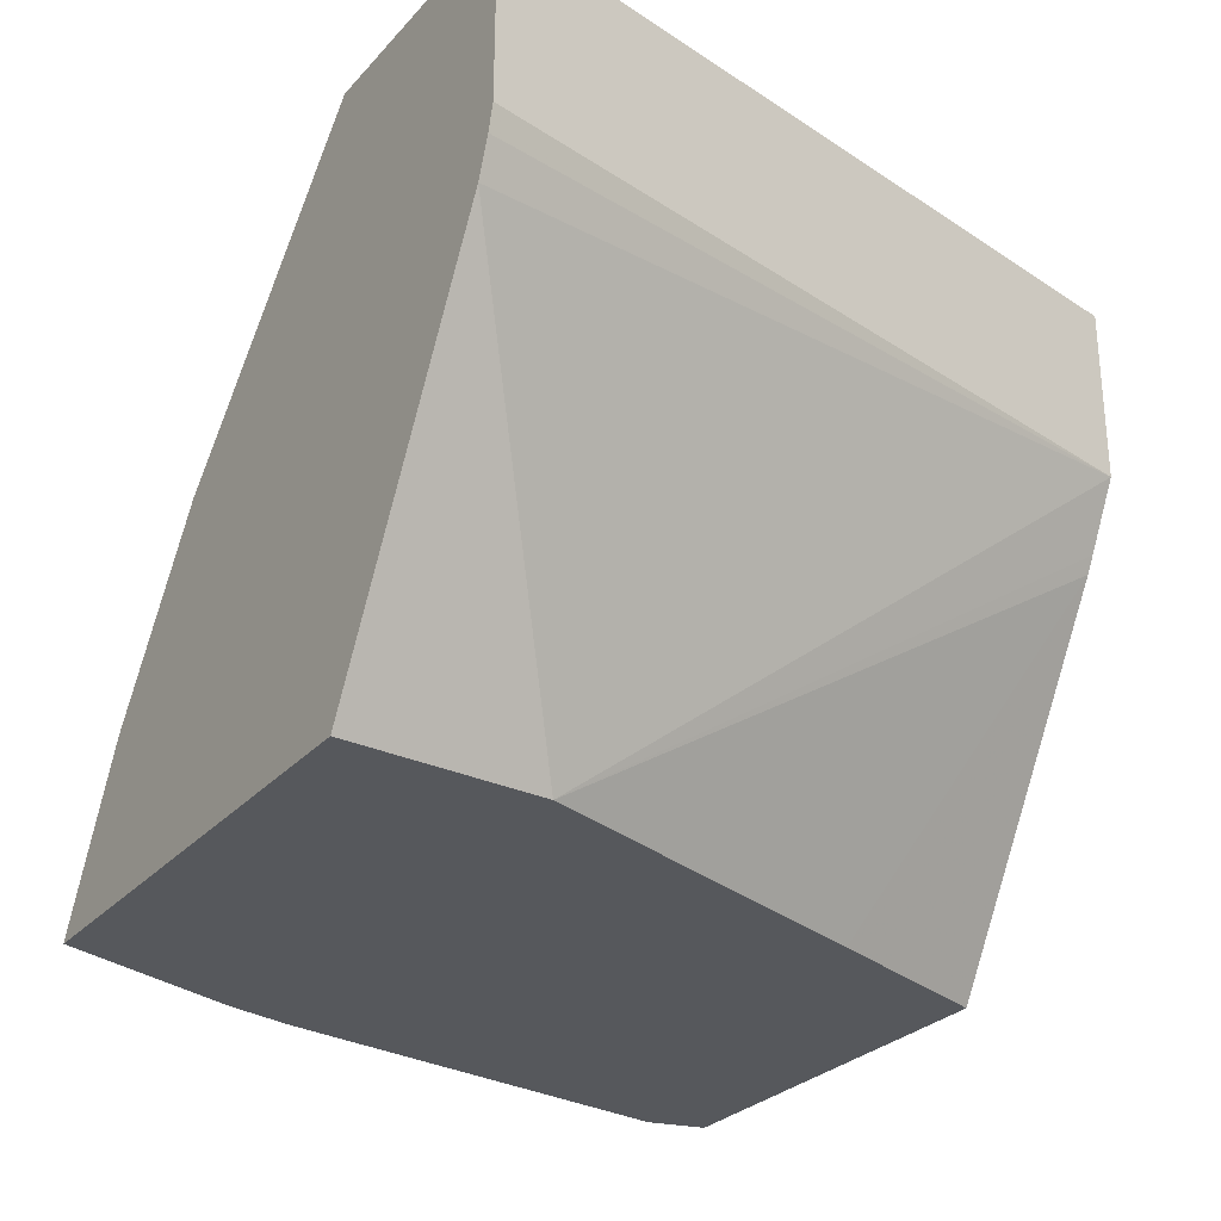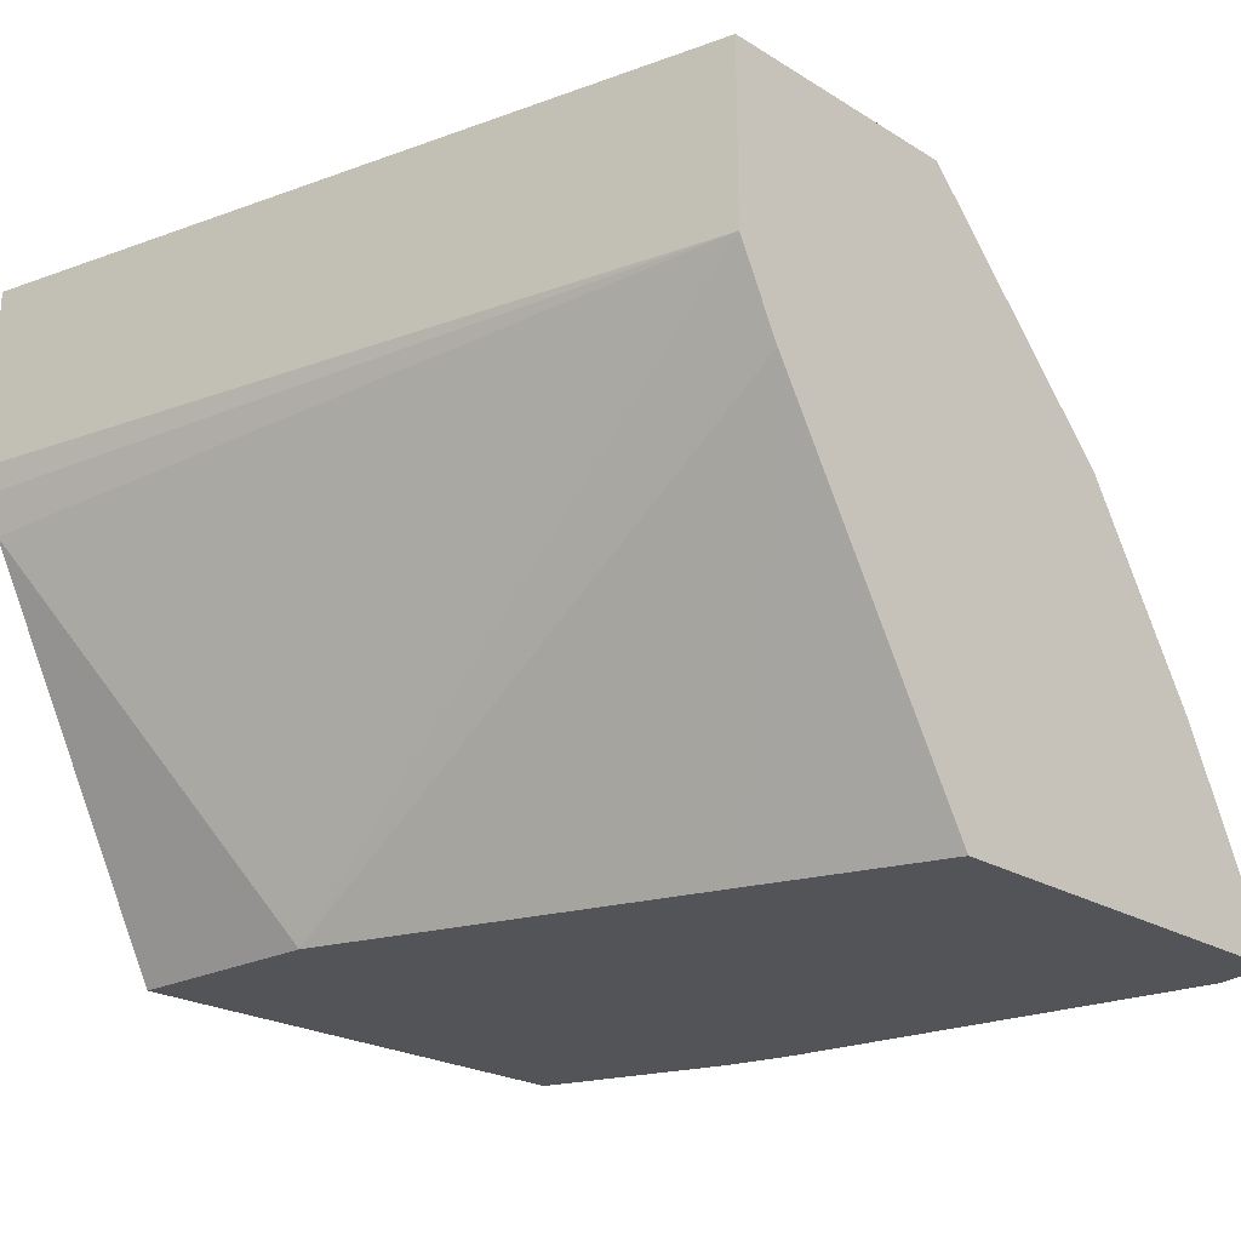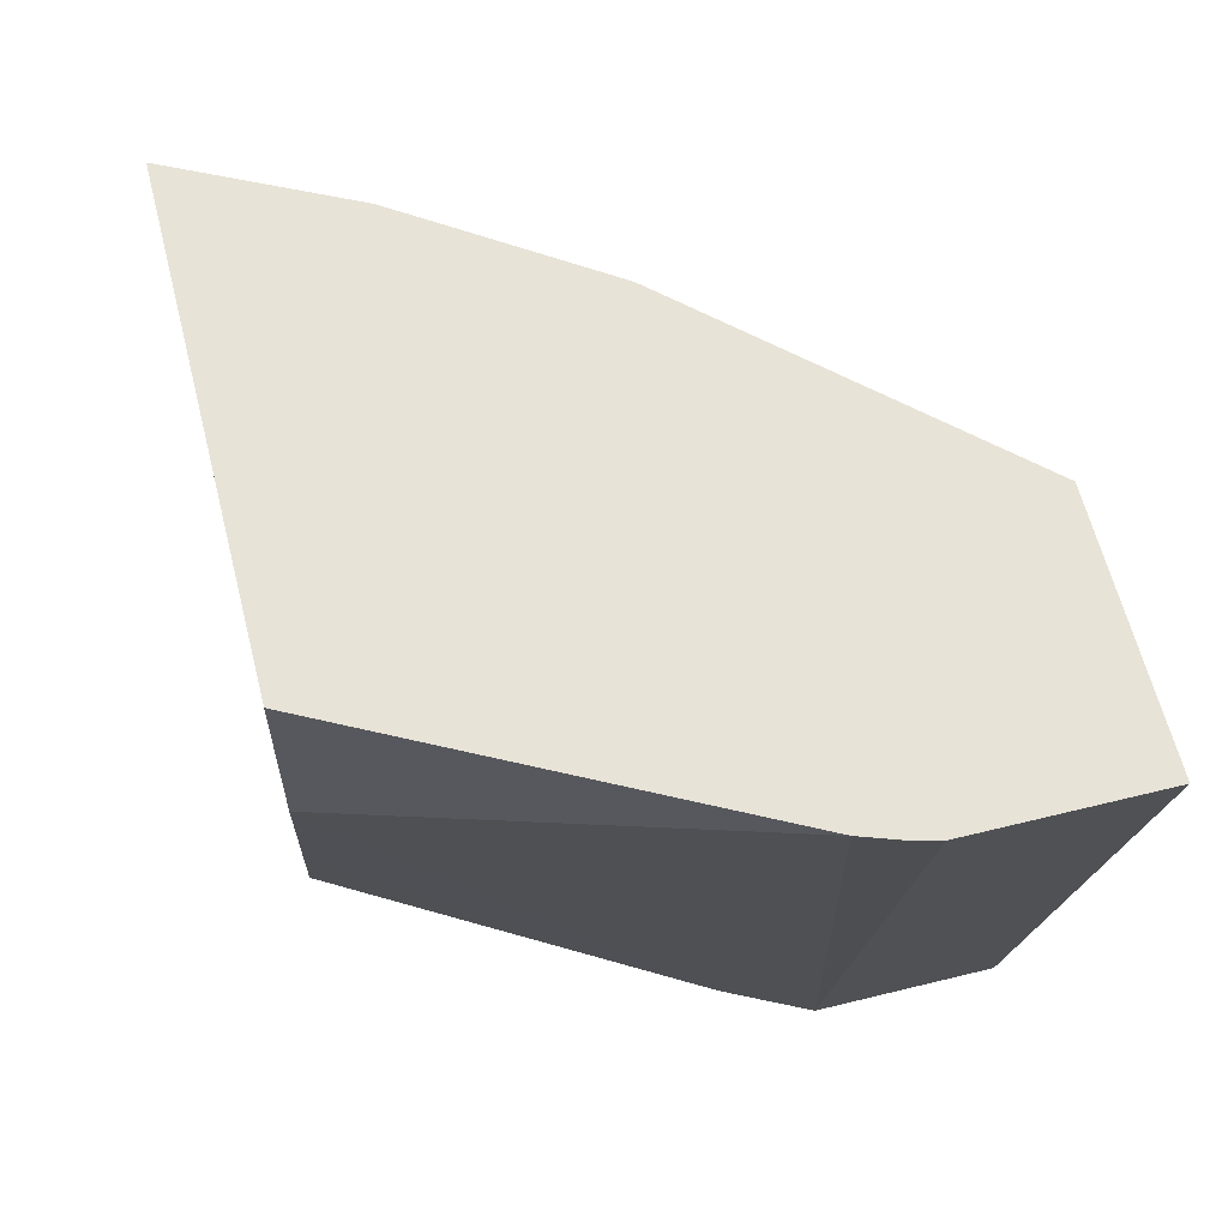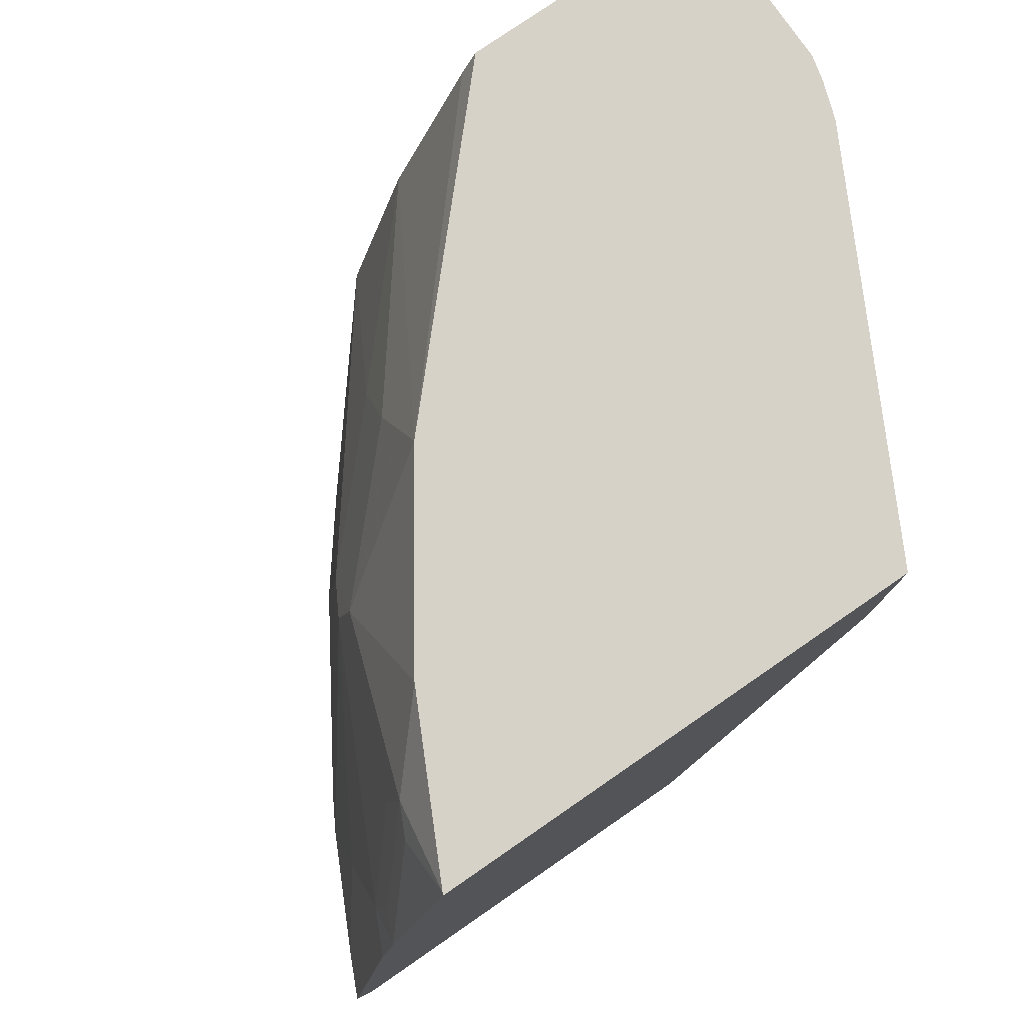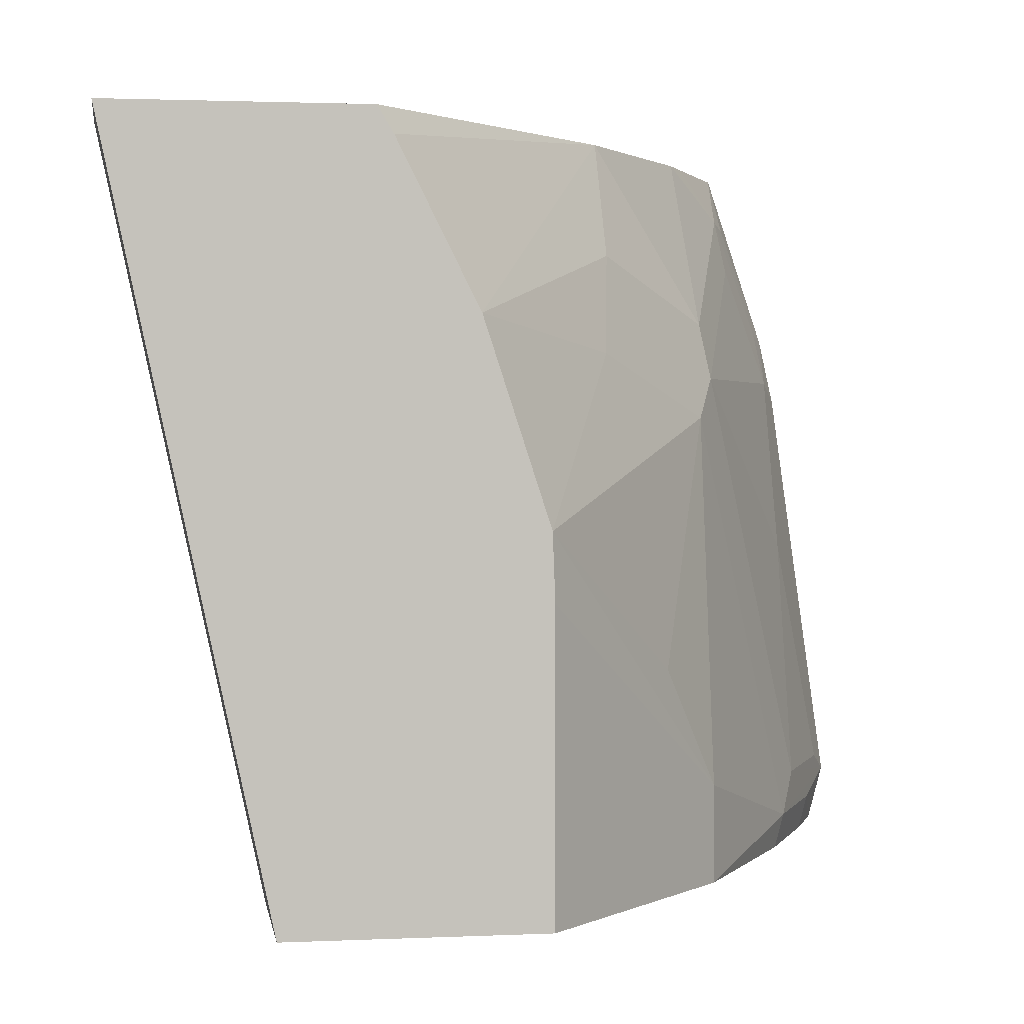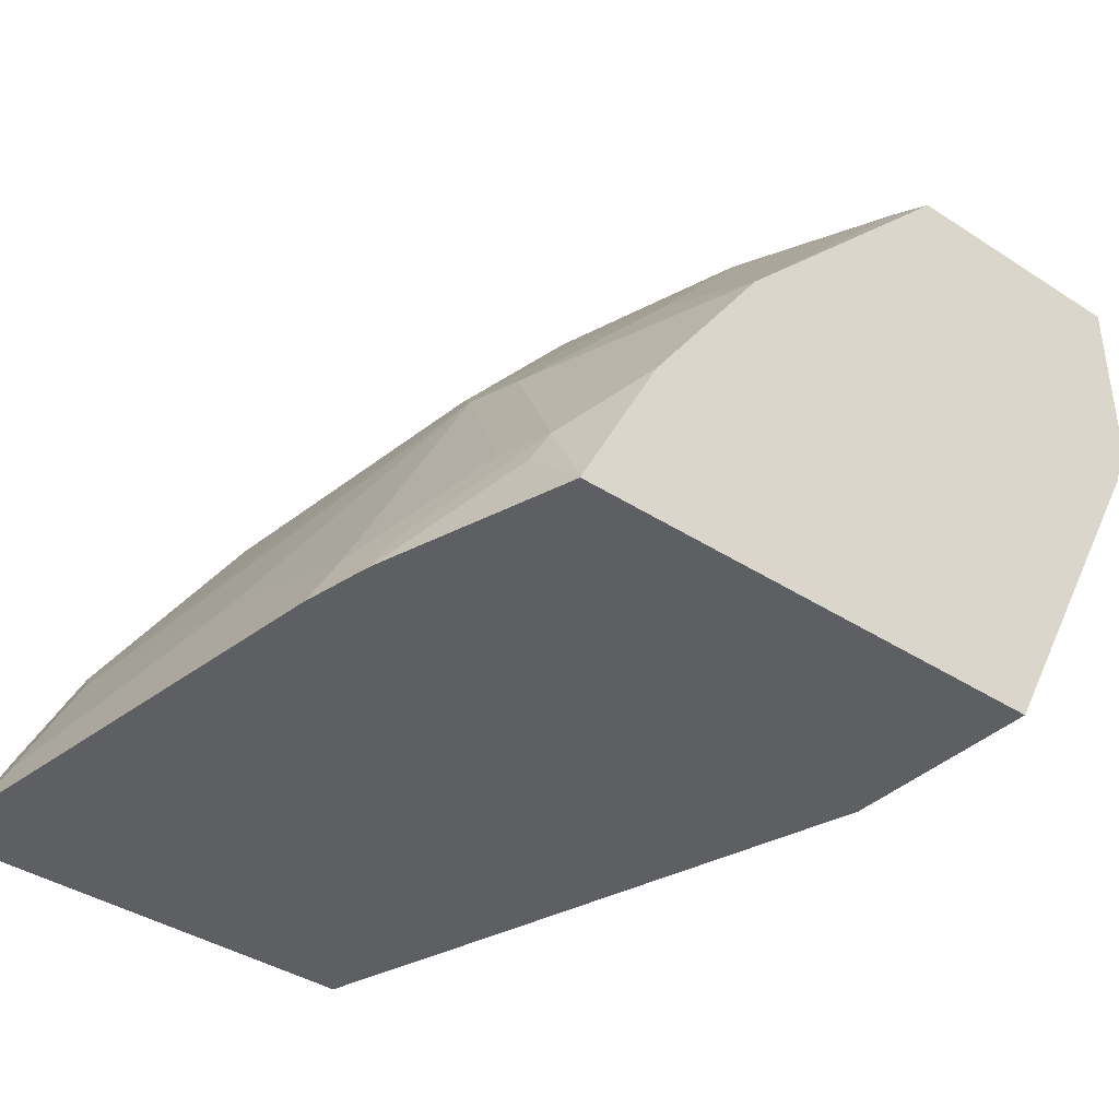
<metadata>
{"format":"obj","ext":"obj","renderer":"f3d","projection":"perspective","resolution":1024,"background":"white","views":[{"elev":-28.2,"azim":-122.8,"up":"+Z"},{"elev":-22.9,"azim":-46.2,"up":"+Z"},{"elev":61.8,"azim":-104.1,"up":"+Y"},{"elev":78.0,"azim":145.4,"up":"+Y"},{"elev":1.9,"azim":-9.0,"up":"+Y"},{"elev":-39.5,"azim":141.2,"up":"+Z"}]}
</metadata>
<code>
v 0.3094 0.3883 0.2853
v 0.3094 0.3883 0.333
v 0.3111 0.3883 0.2786
v 0.3525 0.1857 0.2853
v 0.3525 0.1857 0.333
v 0.3772 0.3883 0.333
v 0.3146 0.3883 0.2685
v 0.3694 0.3357 0.1679
v 0.3614 0.1857 0.2675
v 0.421 0.1857 0.333
v 0.3814 0.3813 0.333
v 0.4448 0.3883 0.2602
v 0.3672 0.3883 0.1679
v 0.403 0.235 0.1679
v 0.3637 0.1857 0.263
v 0.4755 0.1857 0.2741
v 0.421 0.2672 0.333
v 0.3861 0.3719 0.333
v 0.4448 0.3567 0.2769
v 0.4784 0.3399 0.2434
v 0.4771 0.3883 0.2124
v 0.4028 0.3384 0.333
v 0.4992 0.3883 0.1679
v 0.4197 0.1857 0.1679
v 0.5071 0.1857 0.2218
v 0.5091 0.1958 0.2238
v 0.4755 0.2126 0.2741
v 0.4203 0.285 0.333
v 0.442 0.3301 0.2909
v 0.4755 0.3133 0.2574
v 0.4811 0.3245 0.2462
v 0.4979 0.3581 0.1958
v 0.4951 0.3734 0.193
v 0.4784 0.3883 0.2098
v 0.4042 0.3343 0.333
v 0.499 0.3883 0.1685
v 0.4993 0.3881 0.1679
v 0.5329 0.1857 0.1679
v 0.5239 0.1857 0.1882
v 0.5259 0.1958 0.1902
v 0.5371 0.2014 0.1679
v 0.5147 0.207 0.2126
v 0.4588 0.2462 0.2909
v 0.5147 0.2742 0.1958
v 0.5147 0.3245 0.179
v 0.5119 0.3399 0.1762
v 0.4822 0.3883 0.2021
v 0.4993 0.3714 0.1846
v 0.5161 0.3378 0.1679
v 0.5315 0.207 0.179
v 0.5203 0.3189 0.1679
f 22 35 29
f 23 36 37
f 25 39 40
f 25 40 26
f 26 41 42
f 26 31 30
f 26 42 31
f 21 33 34
f 26 40 41
f 20 29 30
f 16 25 26
f 20 32 33
f 20 31 32
f 20 30 31
f 19 22 29
f 19 29 20
f 17 27 28
f 16 26 27
f 12 22 19
f 14 24 15
f 26 30 27
f 20 33 21
f 27 30 43
f 41 44 50
f 28 43 30
f 12 18 22
f 45 51 49
f 42 50 44
f 41 45 44
f 41 51 45
f 41 50 42
f 38 40 39
f 38 41 40
f 37 48 49
f 36 48 37
f 33 36 47
f 33 48 36
f 33 46 48
f 33 47 34
f 32 46 33
f 32 45 46
f 31 45 32
f 31 44 45
f 31 42 44
f 28 29 35
f 28 30 29
f 27 43 28
f 12 20 21
f 1 21 34
f 11 18 12
f 2 11 6
f 2 18 11
f 2 22 18
f 2 35 22
f 2 28 35
f 2 17 28
f 2 10 17
f 2 5 10
f 1 5 2
f 1 4 5
f 1 3 4
f 1 7 3
f 1 13 7
f 1 23 13
f 1 36 23
f 1 47 36
f 1 34 47
f 1 12 21
f 1 6 12
f 1 2 6
f 45 49 46
f 3 7 4
f 12 19 20
f 4 7 8
f 4 9 15
f 10 27 17
f 10 16 27
f 8 15 9
f 8 14 15
f 8 24 14
f 8 38 24
f 8 41 38
f 8 51 41
f 8 49 51
f 8 37 49
f 8 23 37
f 8 13 23
f 7 13 8
f 6 11 12
f 4 10 5
f 4 16 10
f 4 25 16
f 4 39 25
f 4 38 39
f 4 24 38
f 4 15 24
f 4 8 9
f 46 49 48

</code>
